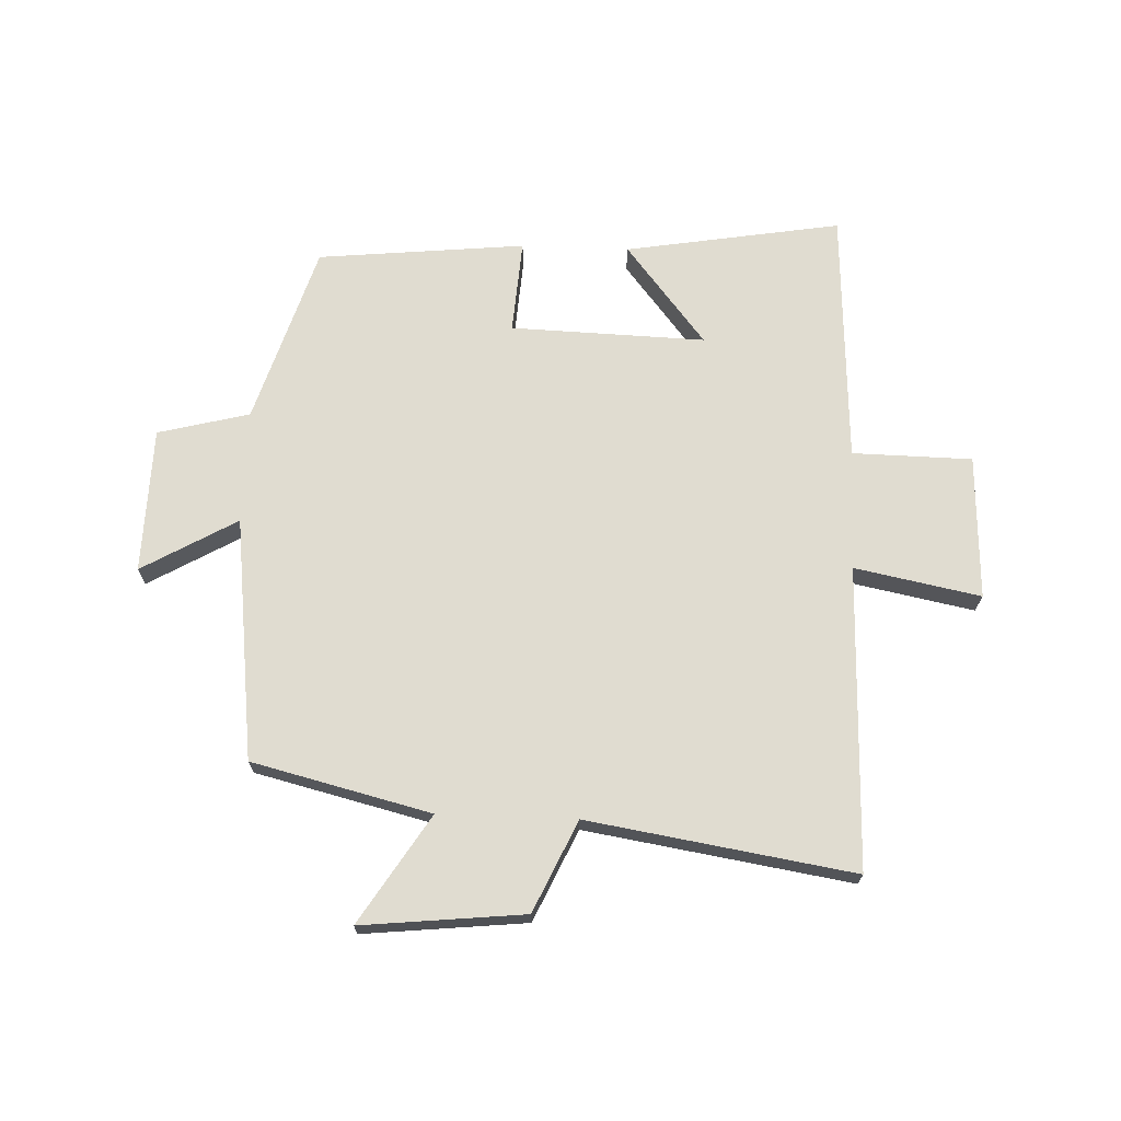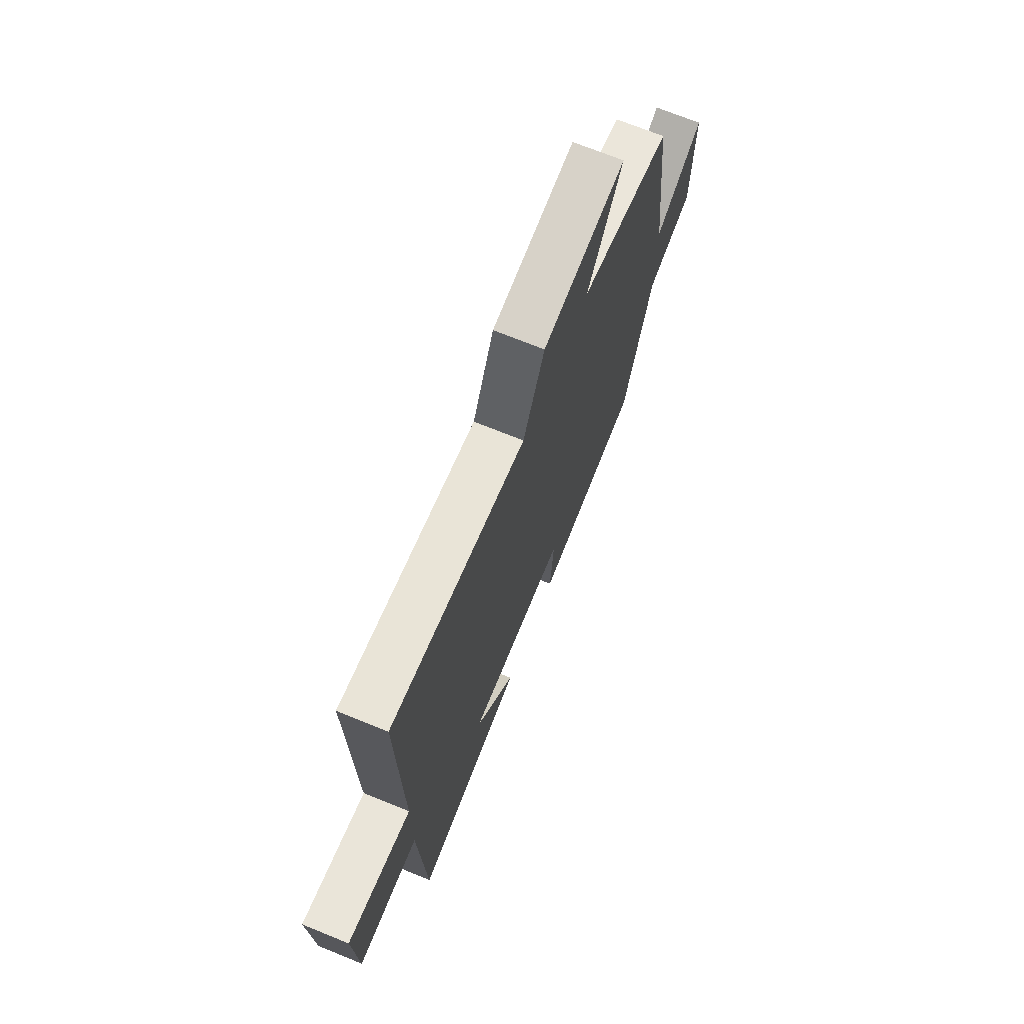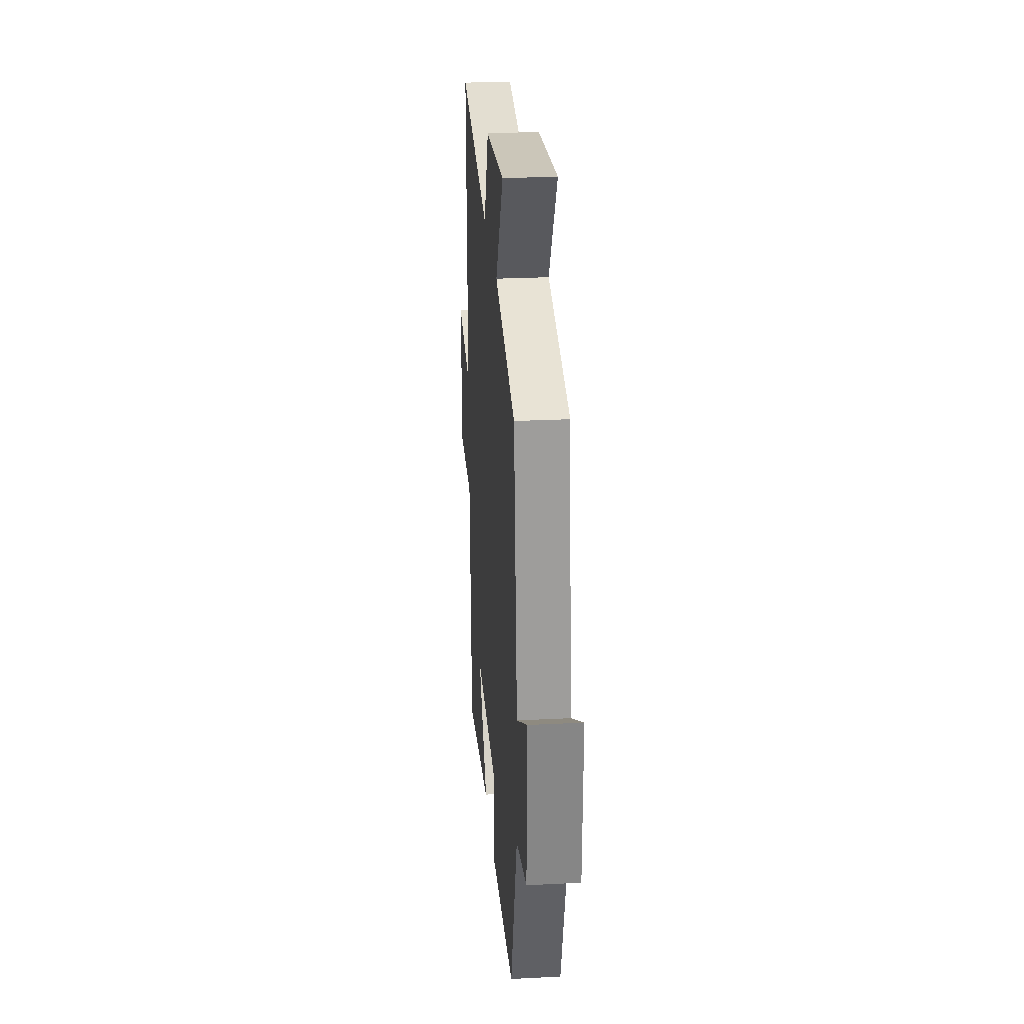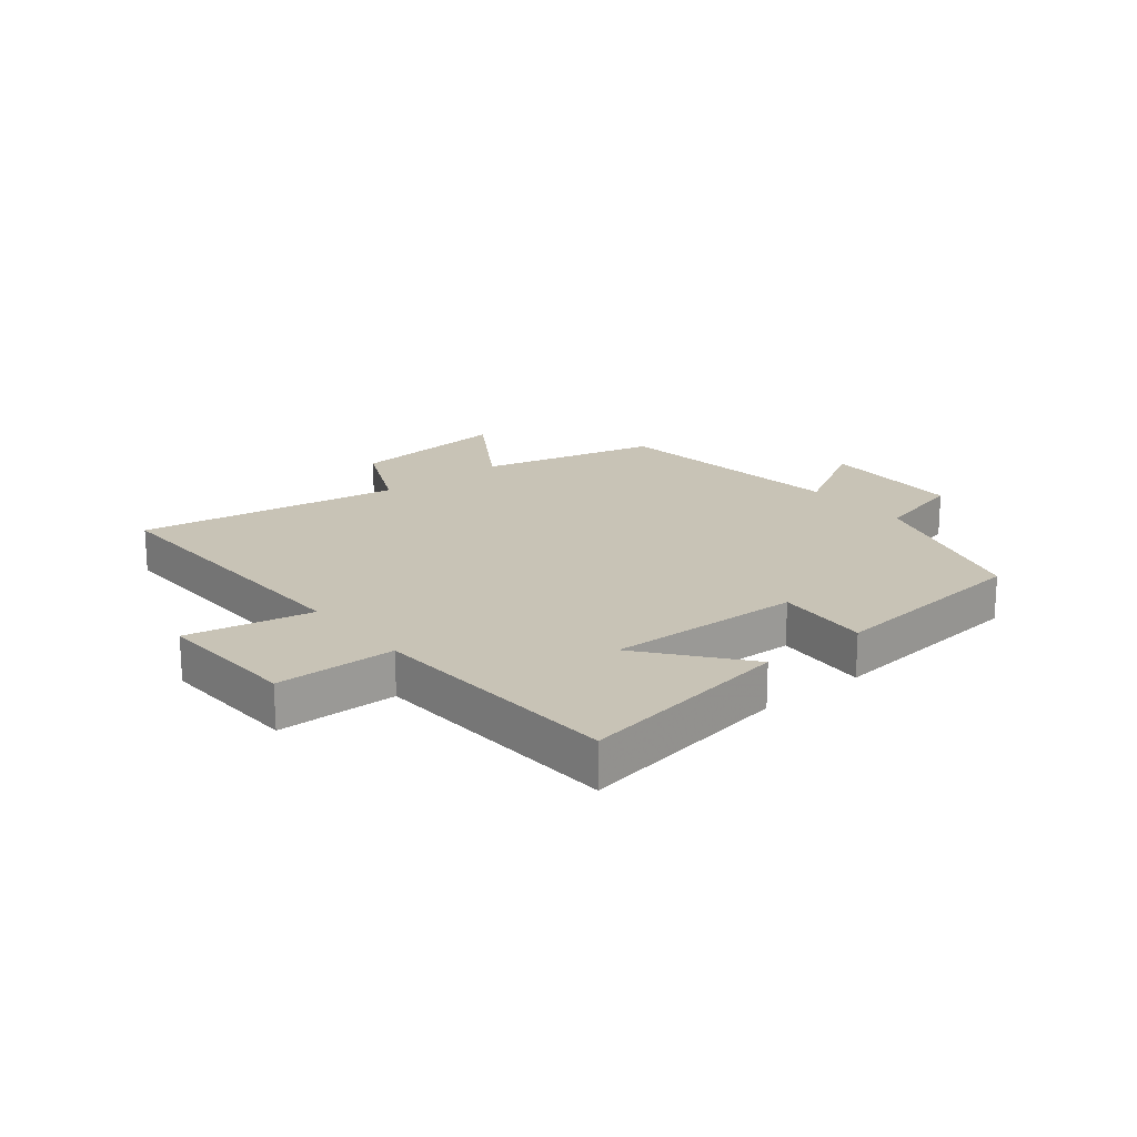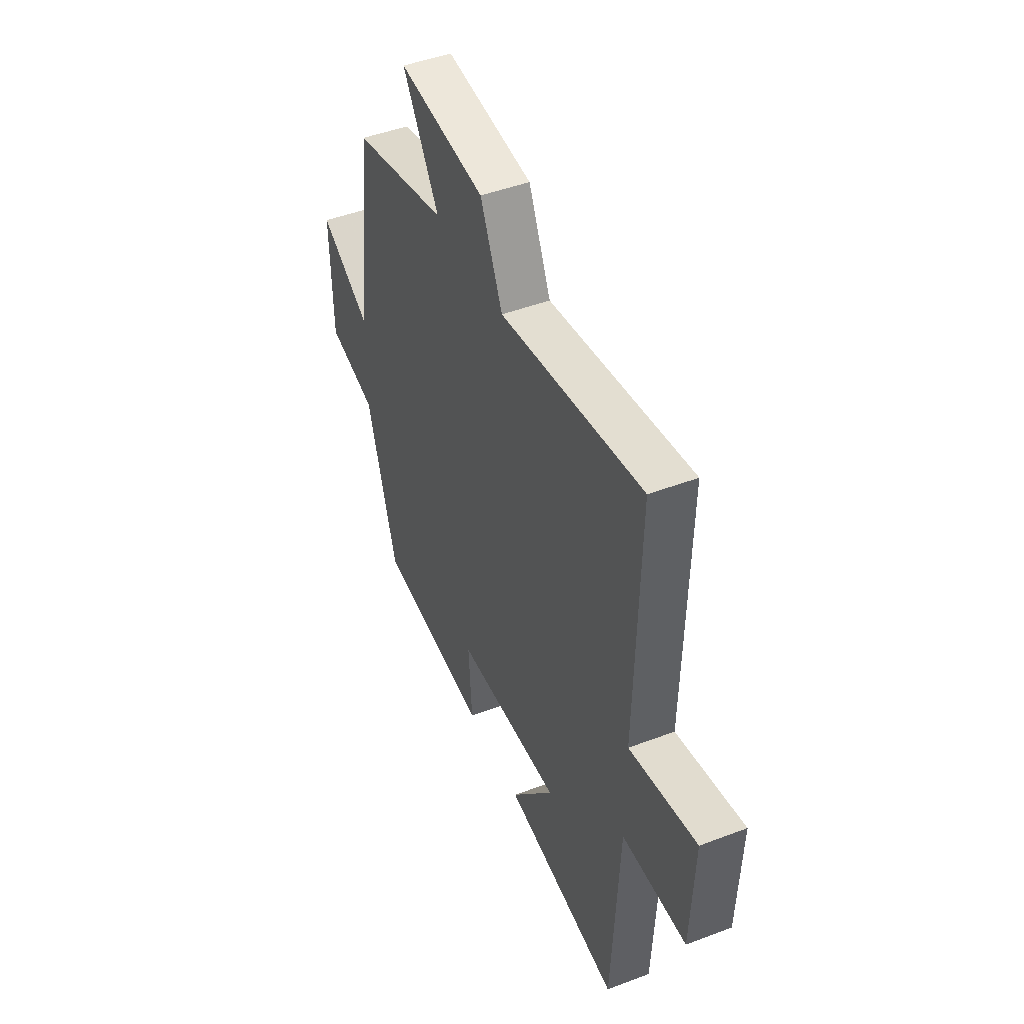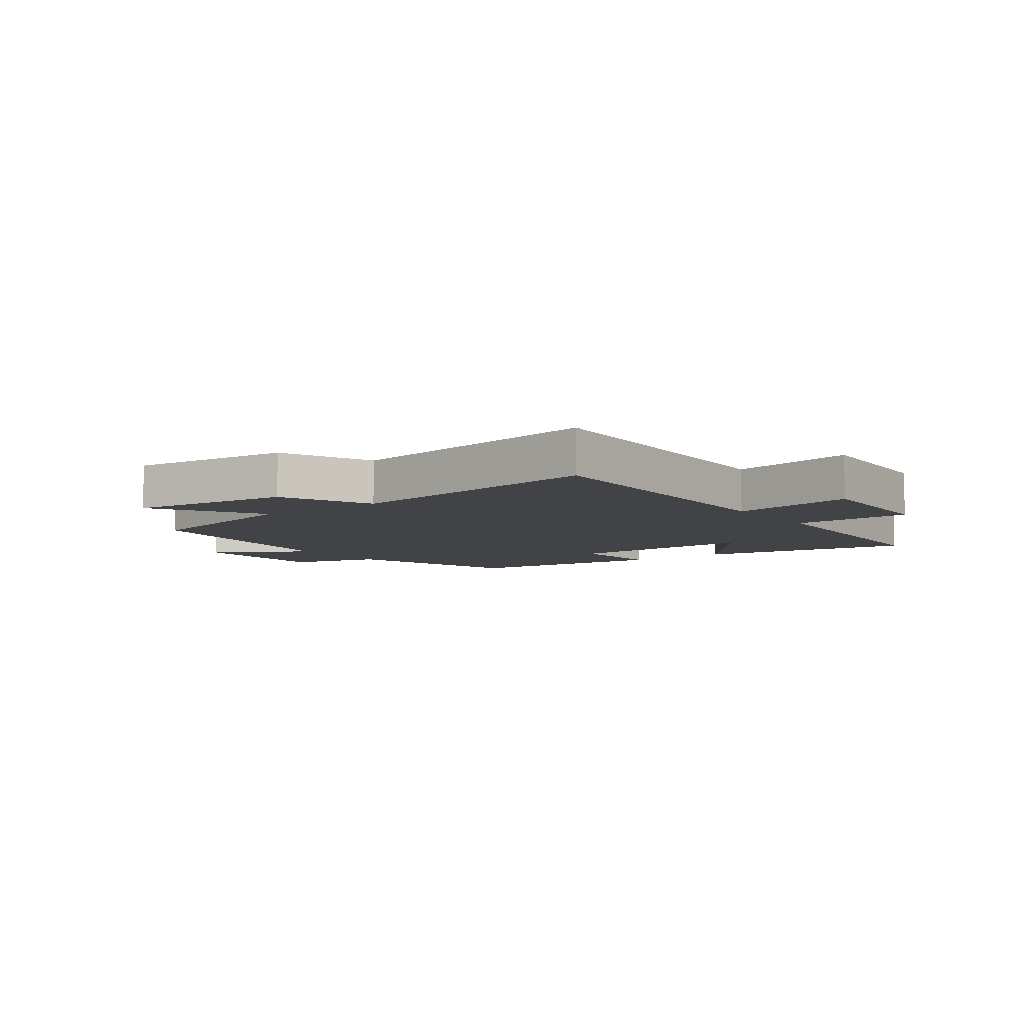
<metadata>
{"format":"obj","ext":"obj","renderer":"f3d","projection":"perspective","resolution":1024,"background":"white","views":[{"elev":69.7,"azim":2.2,"up":"+Y"},{"elev":70.6,"azim":112.1,"up":"+Z"},{"elev":26.8,"azim":-94.5,"up":"+Z"},{"elev":19.4,"azim":141.0,"up":"+Y"},{"elev":46.2,"azim":66.5,"up":"+Z"},{"elev":-7.2,"azim":36.1,"up":"+Y"}]}
</metadata>
<code>
v 0.478 0.07 -0.56
v 0.119 0.07 -0.5
v 0.252 0.07 -0.333
v -0.072 0.07 -0.343
v -0.061 0.07 -0.5
v -0.407 0.07 -0.465
v -0.5 0.07 -0.167
v -0.652 0.07 -0.128
v -0.658 0.07 0.114
v -0.5 0.07 0.023
v -0.451 0.07 0.427
v -0.154 0.07 0.5
v -0.267 0.07 0.679
v 0.003 0.07 0.651
v 0.072 0.07 0.5
v 0.512 0.07 0.57
v 0.5 0.07 0.067
v 0.709 0.07 0.108
v 0.699 0.07 -0.132
v 0.5 0.07 -0.135
v 0.478 0 -0.56
v 0.119 0 -0.5
v 0.252 0 -0.333
v -0.072 0 -0.343
v -0.061 0 -0.5
v -0.407 0 -0.465
v -0.5 0 -0.167
v -0.652 0 -0.128
v -0.658 0 0.114
v -0.5 0 0.023
v -0.451 0 0.427
v -0.154 0 0.5
v -0.267 0 0.679
v 0.003 0 0.651
v 0.072 0 0.5
v 0.512 0 0.57
v 0.5 0 0.067
v 0.709 0 0.108
v 0.699 0 -0.132
v 0.5 0 -0.135
f 17 18 19 20
f 17 20 1
f 15 16 17 1
f 12 13 14 15
f 10 11 12 15
f 7 8 9 10
f 6 7 10
f 5 6 10
f 4 5 10
f 3 4 10 15
f 1 2 3
f 1 3 15
f 40 39 38 37
f 21 40 37
f 21 37 36 35
f 35 34 33 32
f 35 32 31 30
f 30 29 28 27
f 30 27 26
f 30 26 25
f 30 25 24
f 35 30 24 23
f 23 22 21
f 35 23 21
f 1 21 22 2
f 2 22 23 3
f 3 23 24 4
f 4 24 25 5
f 5 25 26 6
f 6 26 27 7
f 7 27 28 8
f 8 28 29 9
f 9 29 30 10
f 10 30 31 11
f 11 31 32 12
f 12 32 33 13
f 13 33 34 14
f 14 34 35 15
f 15 35 36 16
f 16 36 37 17
f 17 37 38 18
f 18 38 39 19
f 19 39 40 20
f 20 40 21 1

</code>
